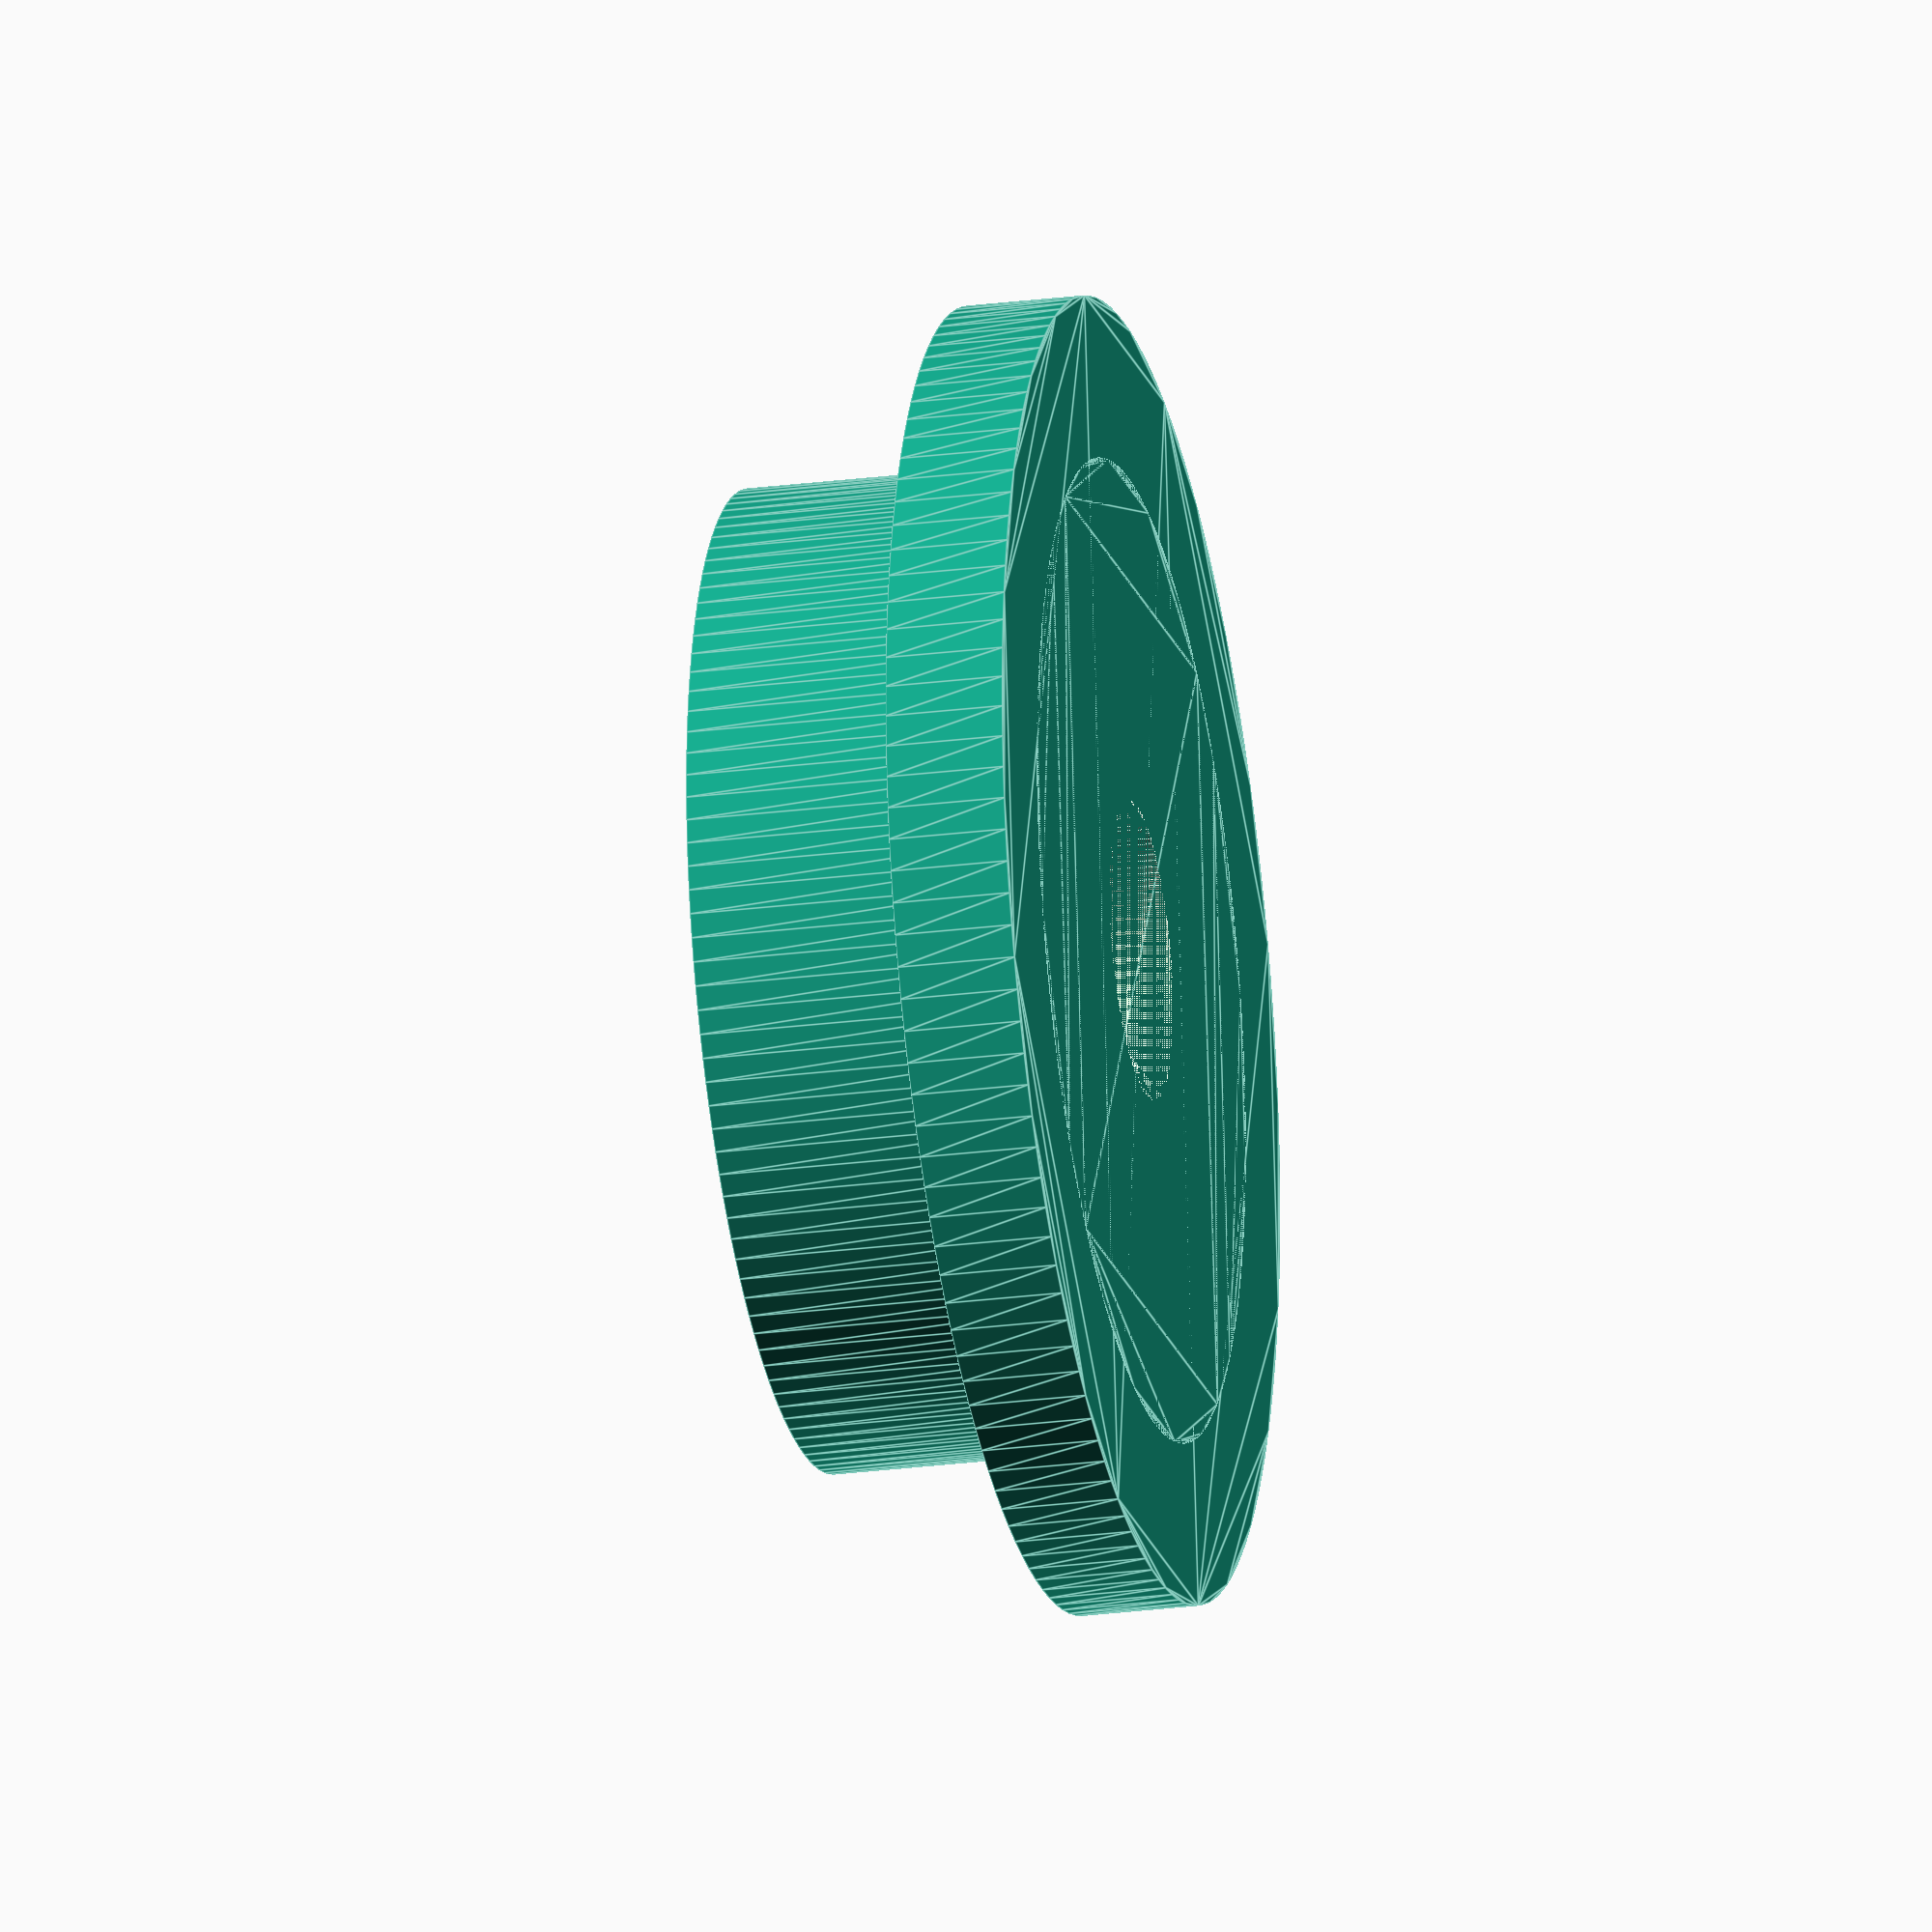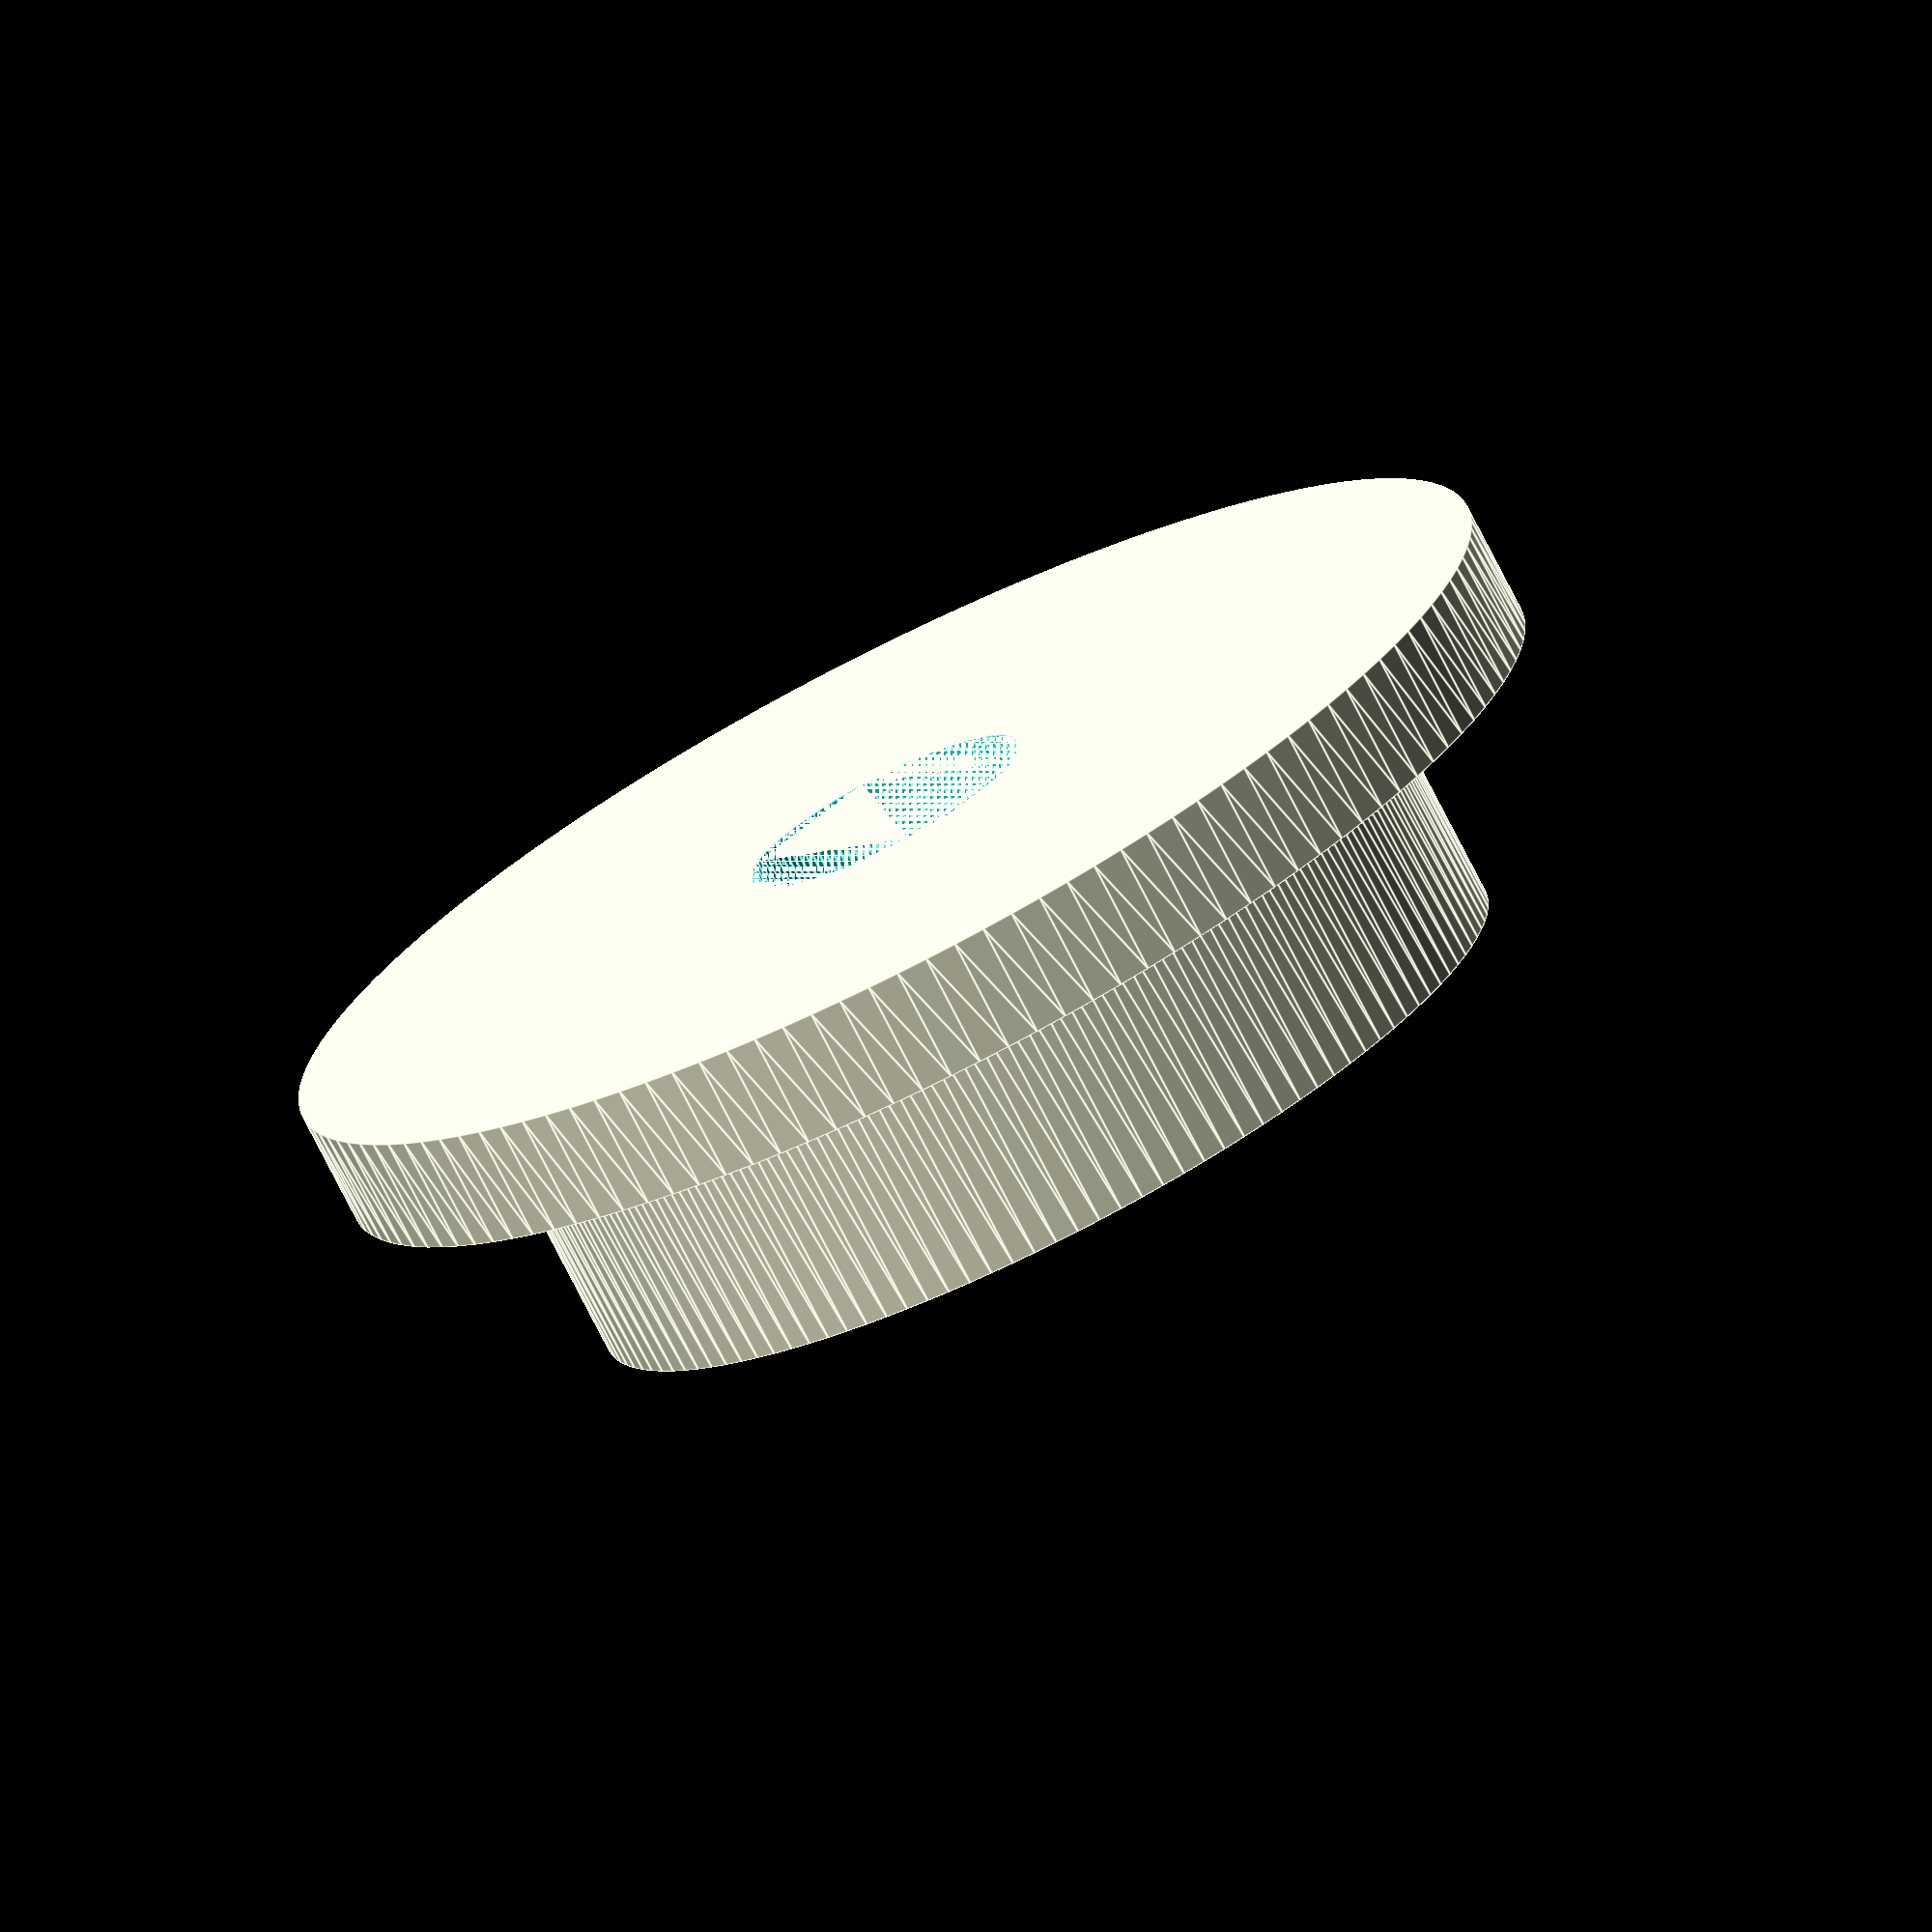
<openscad>
difference() {
    union() {
        linear_extrude(5)
            circle(d=55, $fn=128);
        linear_extrude(15)
            circle(d=41.4, $fn=128);
     }
     linear_extrude(15)
        circle(d=12.6, $fn=128);
}

</openscad>
<views>
elev=24.1 azim=187.3 roll=102.2 proj=o view=edges
elev=255.2 azim=220.6 roll=333.1 proj=o view=edges
</views>
